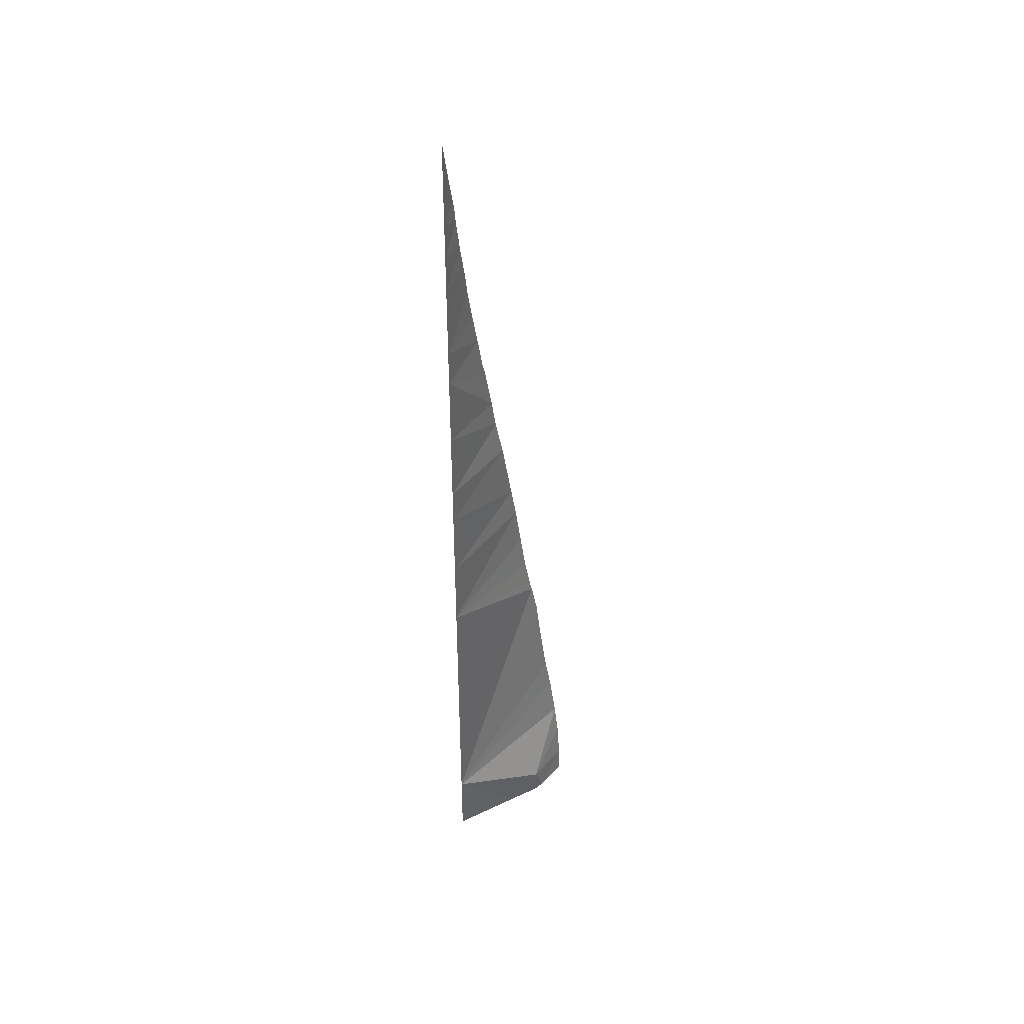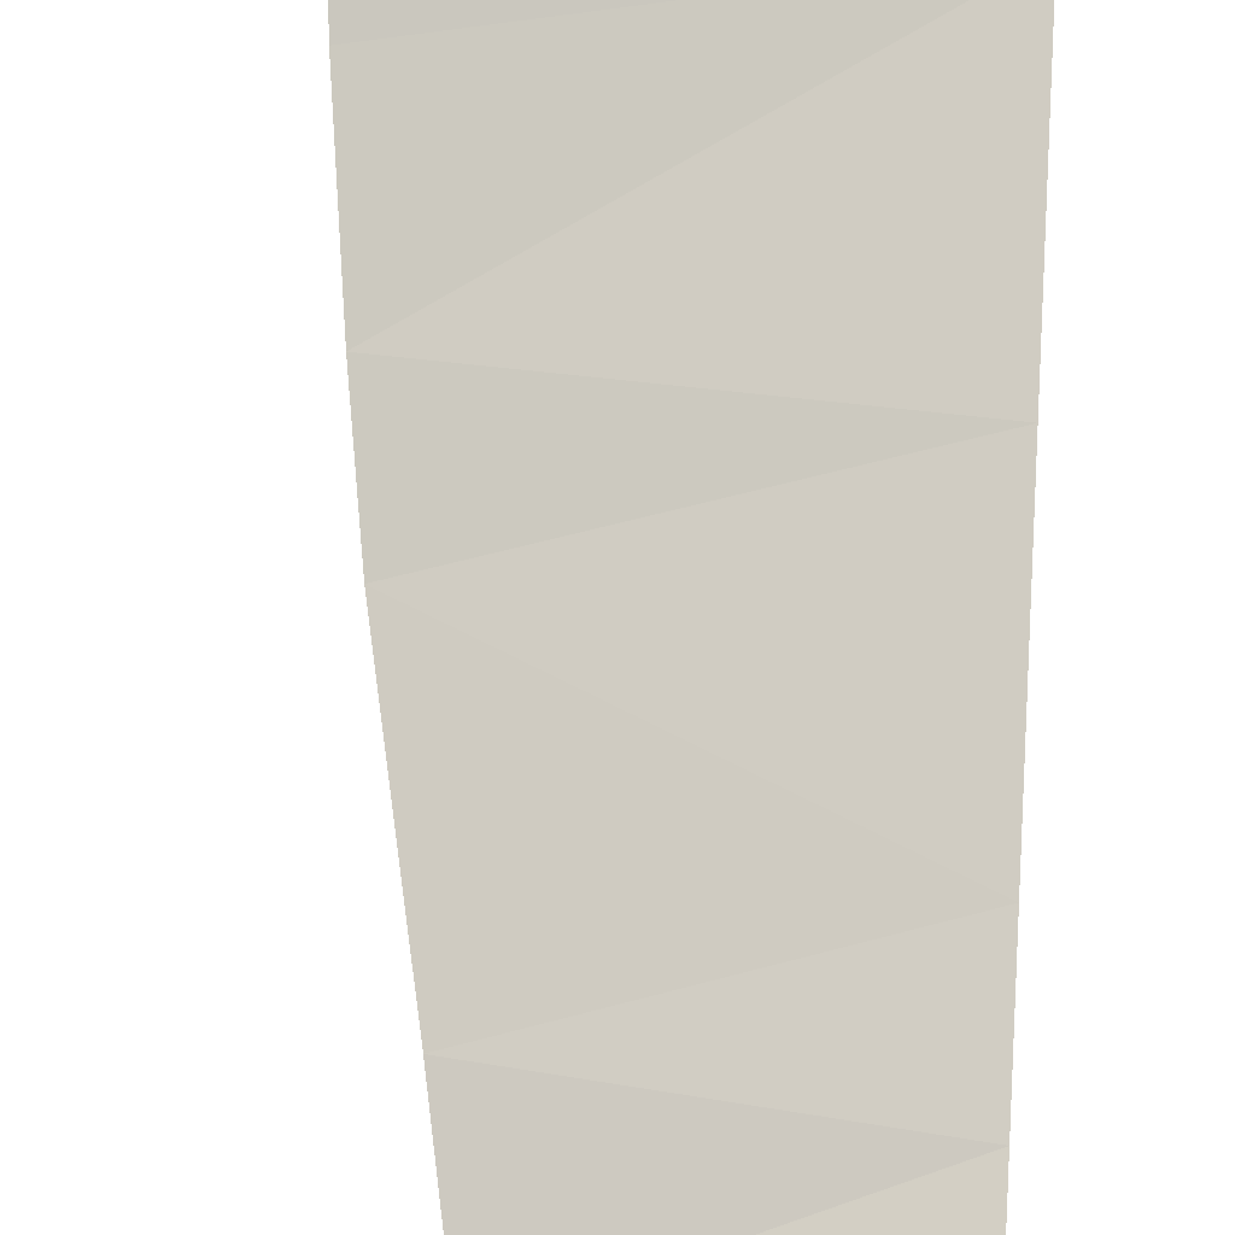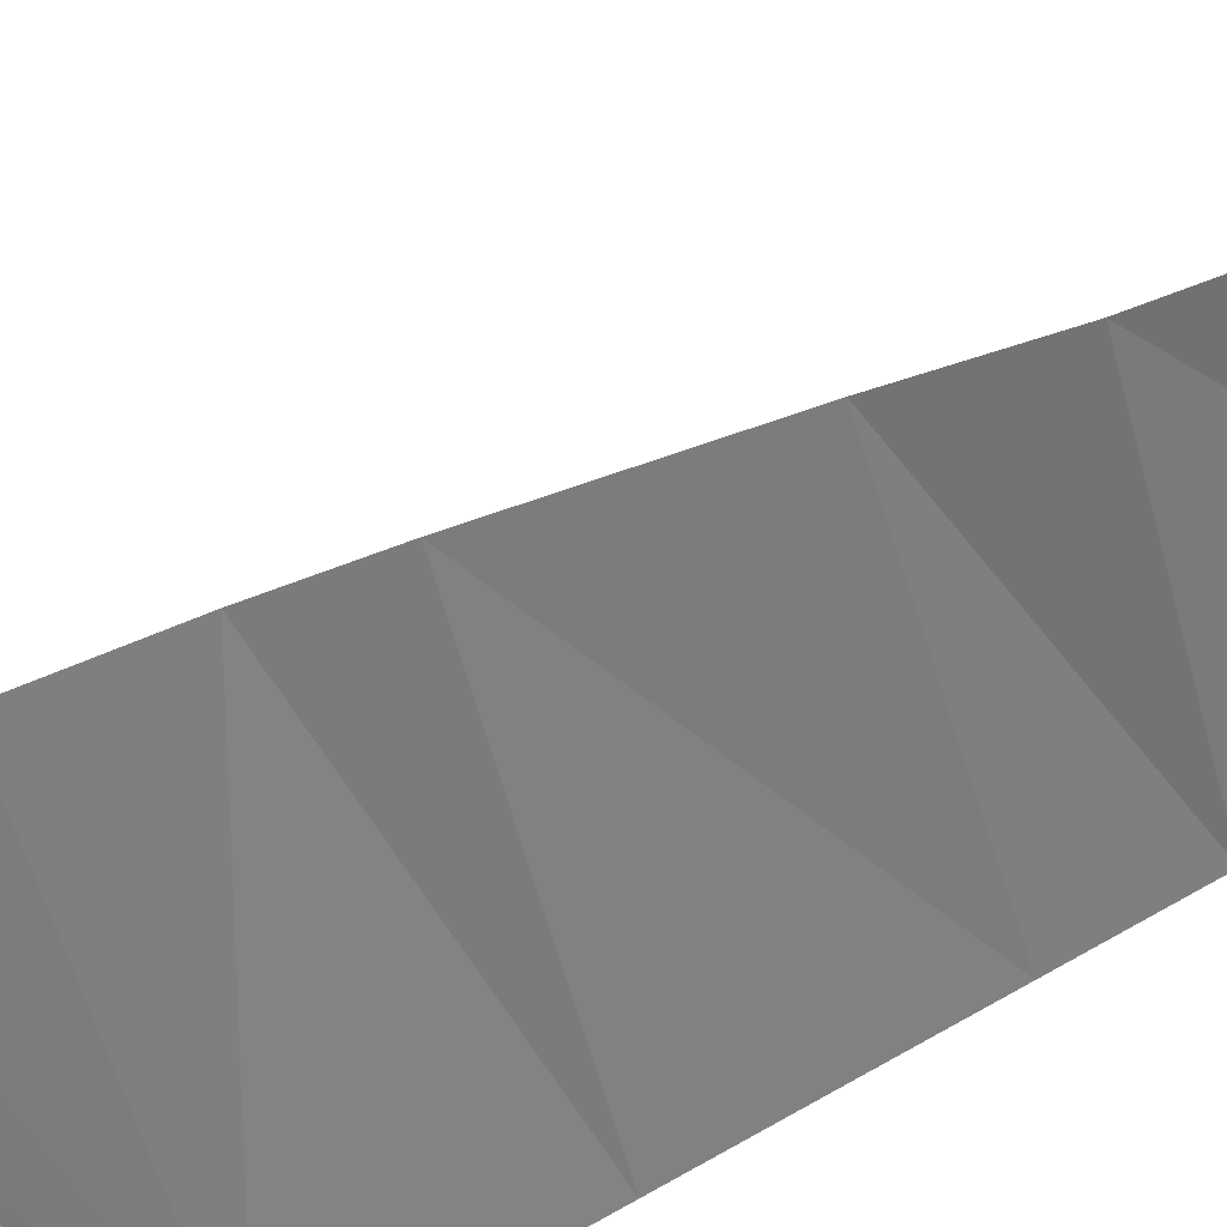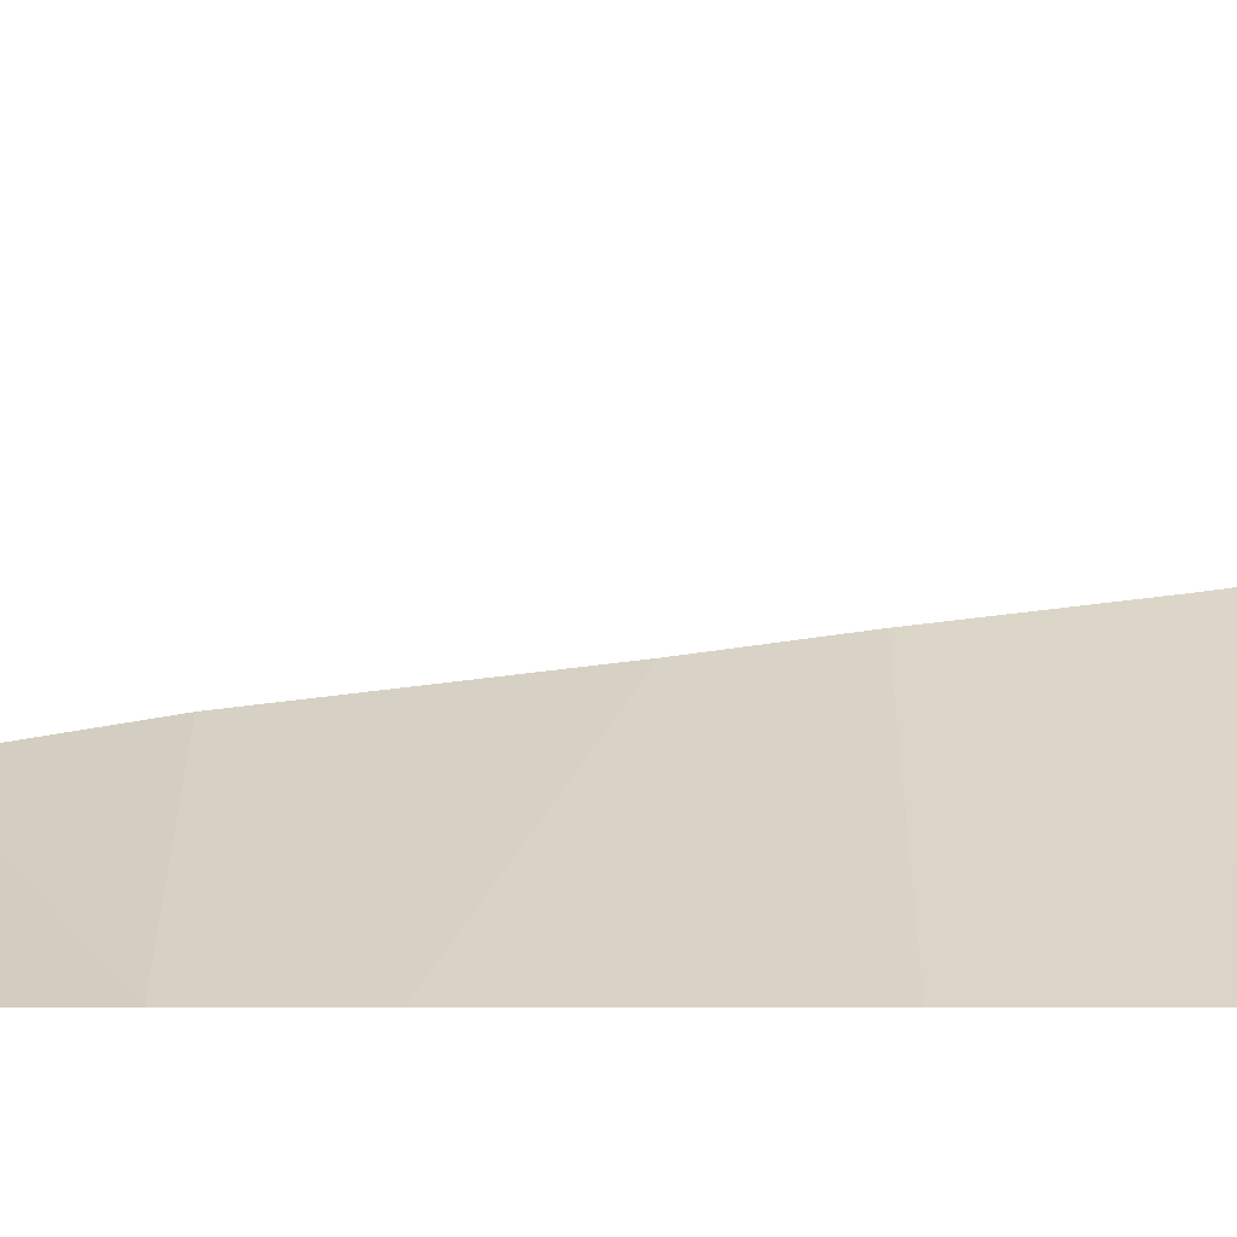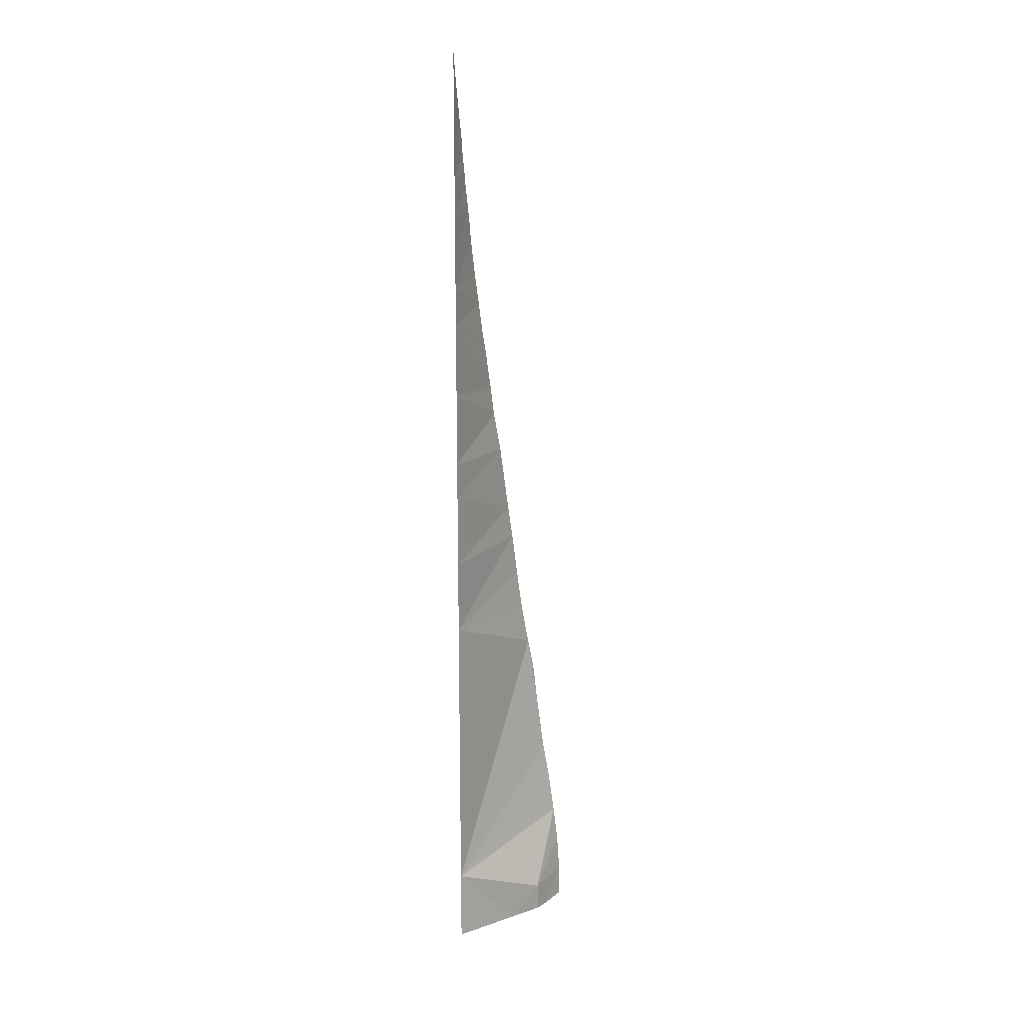
<metadata>
{"format":"obj","ext":"obj","renderer":"f3d","projection":"perspective","resolution":1024,"background":"white","views":[{"elev":42.8,"azim":105.8,"up":"+Z"},{"elev":77.1,"azim":2.6,"up":"+Y"},{"elev":-46.9,"azim":-51.7,"up":"+Y"},{"elev":8.2,"azim":90.2,"up":"+Y"},{"elev":16.7,"azim":100.6,"up":"+Z"}]}
</metadata>
<code>
o crack_restart_keyway_35
v 0.1204 -0.1474 -0.4725
v 0.1204 -0.1474 -0.4571
v 0.1137 -0.1408 -0.4725
v 0.1204 -0.1474 -0.288
v 0.115 -0.1468 -0.2907
v 0.1204 -0.1474 -0.2957
v 0.1154 -0.1469 -0.2872
v 0.116 -0.1471 -0.2851
v 0.1204 -0.1474 -0.2803
v 0.1185 -0.1473 -0.2762
v 0.1204 -0.1474 -0.3034
v 0.1126 -0.1461 -0.3034
v 0.1204 -0.1474 -0.3111
v 0.113 -0.1462 -0.3013
v 0.1138 -0.1465 -0.2974
v 0.1204 -0.1474 -0.3187
v 0.1115 -0.1459 -0.3092
v 0.1204 -0.1474 -0.3341
v 0.1045 -0.1431 -0.3432
v 0.1204 -0.1474 -0.3418
v 0.1204 -0.1474 -0.3264
v 0.1204 -0.1474 -0.3495
v 0.1037 -0.1425 -0.3495
v 0.1204 -0.1474 -0.3572
v 0.1204 -0.1474 -0.3649
v 0.1023 -0.1413 -0.3581
v 0.0998 -0.14 -0.3724
v 0.1204 -0.1474 -0.3725
v 0.1204 -0.1474 -0.3802
v 0.1204 -0.1474 -0.3956
v 0.09639 -0.1358 -0.4062
v 0.1204 -0.1474 -0.411
v 0.1204 -0.1474 -0.4263
v 0.1204 -0.1474 -0.4417
v 0.09555 -0.134 -0.4194
v 0.09563 -0.1347 -0.4131
v 0.105 -0.1318 -0.4663
v 0.1099 -0.137 -0.4725
v 0.1047 -0.1318 -0.4725
v 0.09484 -0.131 -0.4408
v 0.0952 -0.1322 -0.4336
v 0.1204 -0.1474 -0.4571
v 0.09495 -0.1296 -0.4505
v 0.09536 -0.1331 -0.4265
v 0.09564 -0.128 -0.4661
v 0.1025 -0.1306 -0.4725
v 0.105 -0.1318 -0.4663
v 0.1025 -0.1306 -0.4725
v 0.09605 -0.1278 -0.4725
v 0.09522 -0.1286 -0.4577
v 0.09667 -0.1362 -0.4039
v 0.09736 -0.1372 -0.397
v 0.09792 -0.1382 -0.389
v 0.1204 -0.1474 -0.3956
v 0.09889 -0.1392 -0.3795
v 0.1084 -0.1449 -0.3237
v 0.1204 -0.1474 -0.3187
v 0.1204 -0.1474 -0.3264
v 0.1098 -0.1454 -0.3169
v 0.1071 -0.1443 -0.3306
v 0.1062 -0.1439 -0.3339
v 0.1144 -0.1466 -0.2943
v 0.1204 -0.1474 -0.2698
v 0.1119 -0.146 -0.3066
v 0.1204 -0.1474 -0.288
v 0.1204 -0.1474 -0.2803
v 0.1204 -0.1474 -0.4725
v 0.1137 -0.1408 -0.4725
v 0.1204 -0.1474 -0.2957
v 0.1204 -0.1474 -0.3034
v 0.1204 -0.1474 -0.3111
v 0.1204 -0.1474 -0.3341
v 0.1204 -0.1474 -0.3418
v 0.1204 -0.1474 -0.3495
v 0.1204 -0.1474 -0.3572
v 0.1204 -0.1474 -0.3649
v 0.1204 -0.1474 -0.3725
v 0.1204 -0.1474 -0.3802
v 0.1204 -0.1474 -0.411
v 0.1204 -0.1474 -0.4263
v 0.1204 -0.1474 -0.4417
v 0.1099 -0.137 -0.4725
v 0.1047 -0.1318 -0.4725
f 1 2 3
f 4 5 6
f 4 7 5
f 4 8 7
f 4 9 10
f 4 10 8
f 11 12 13
f 11 14 12
f 11 6 15
f 11 15 14
f 16 13 17
f 18 19 20
f 18 21 19
f 22 20 23
f 22 23 24
f 25 24 26
f 25 27 28
f 25 26 27
f 29 28 27
f 30 31 32
f 32 31 33
f 33 31 34
f 35 31 36
f 34 31 2
f 2 37 38
f 38 37 39
f 38 3 2
f 40 2 41
f 40 41 42
f 40 43 2
f 40 42 43
f 31 44 41
f 31 41 2
f 45 46 37
f 45 47 48
f 45 49 46
f 45 48 49
f 45 37 50
f 45 50 47
f 2 43 37
f 43 50 37
f 37 46 39
f 31 30 51
f 52 30 53
f 52 53 54
f 52 51 30
f 52 54 51
f 24 23 26
f 30 55 53
f 30 29 55
f 23 20 19
f 13 12 17
f 56 21 16
f 56 57 58
f 56 16 59
f 56 59 57
f 56 60 21
f 56 58 60
f 19 21 61
f 59 16 17
f 59 17 57
f 6 5 62
f 6 62 15
f 9 63 10
f 50 43 47
f 55 54 53
f 60 61 21
f 60 58 61
f 17 64 12
f 7 65 5
f 7 8 65
f 8 10 65
f 10 66 65
f 10 63 66
f 67 68 42
f 65 69 5
f 70 71 12
f 70 12 14
f 70 15 69
f 70 14 15
f 57 17 71
f 72 73 19
f 72 19 58
f 74 23 73
f 74 75 23
f 76 26 75
f 76 77 27
f 76 27 26
f 78 27 77
f 54 79 31
f 79 80 31
f 80 81 31
f 35 44 31
f 81 42 31
f 42 82 47
f 82 83 47
f 82 42 68
f 31 42 41
f 42 47 43
f 47 83 48
f 31 51 54
f 75 26 23
f 54 55 78
f 23 19 73
f 71 17 12
f 19 61 58
f 69 62 5
f 69 15 62
f 27 78 55
f 27 55 29

</code>
